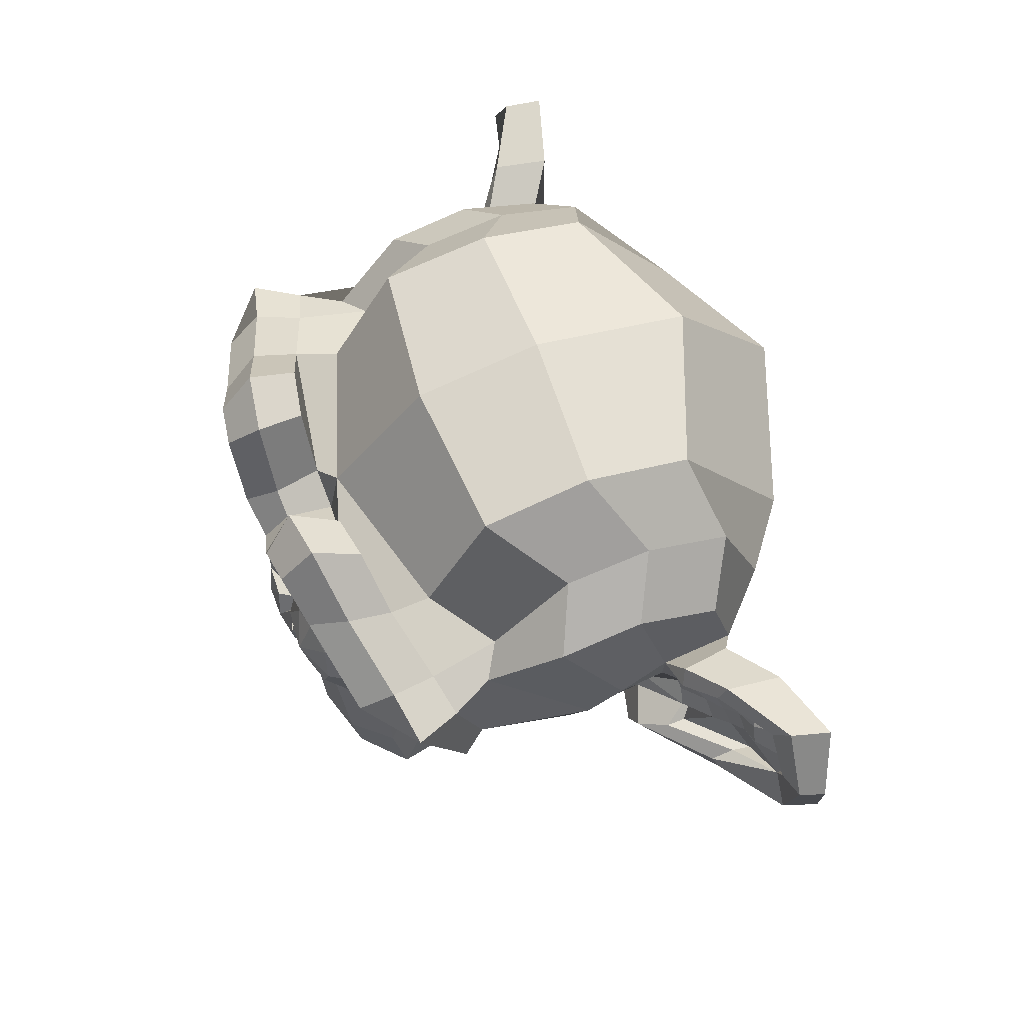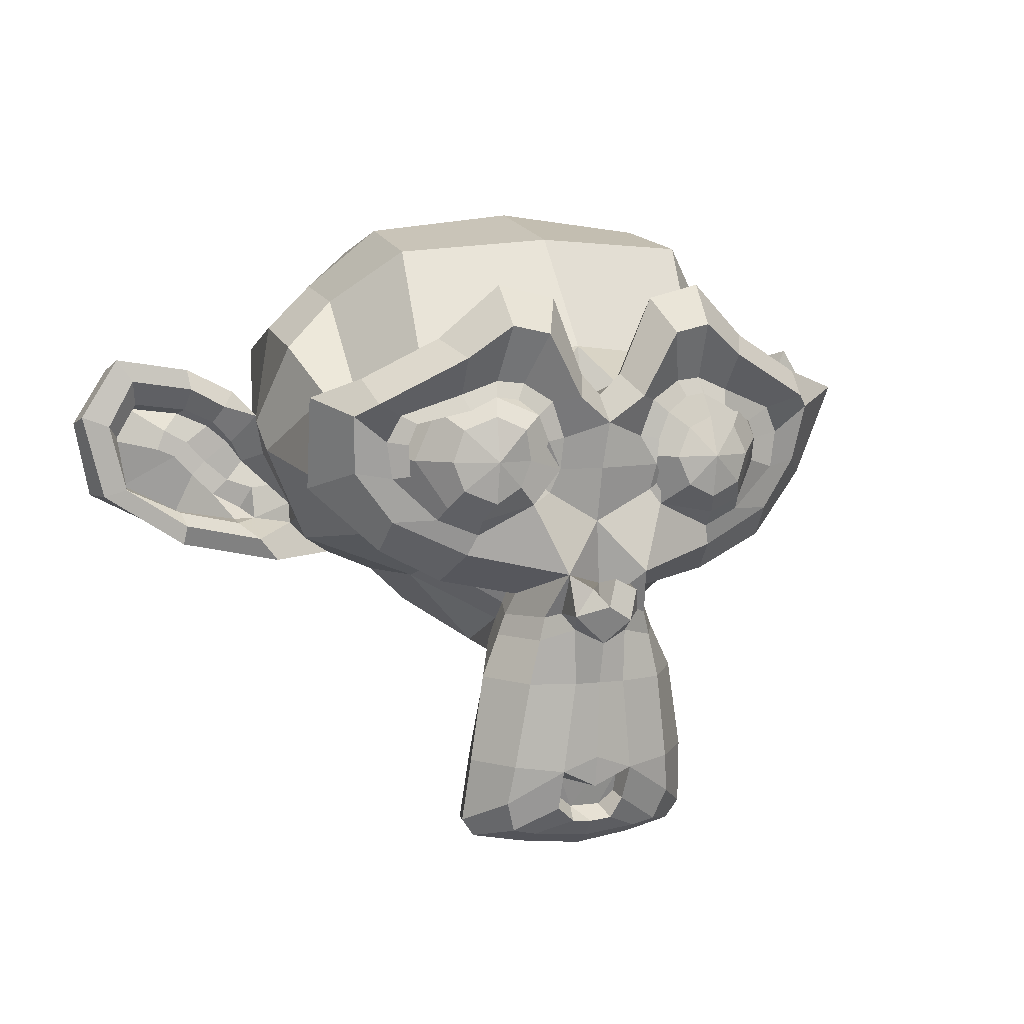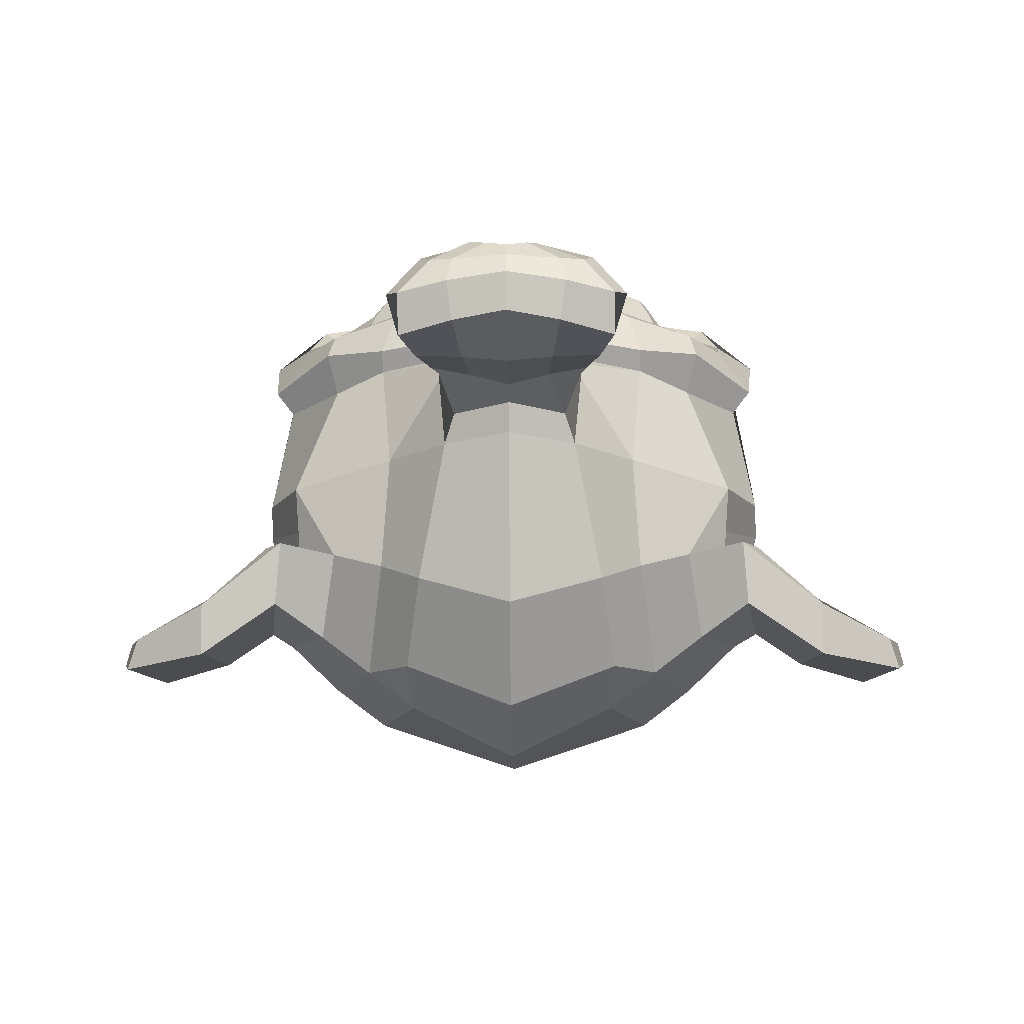
<metadata>
{"format":"obj","ext":"obj","renderer":"f3d","projection":"perspective","resolution":1024,"background":"white","views":[{"elev":61.4,"azim":70.3,"up":"+Y"},{"elev":6.2,"azim":-20.8,"up":"+Y"},{"elev":-8.9,"azim":1.1,"up":"+Z"}]}
</metadata>
<code>
o Suzanne
v 1.643 0.1643 1.736
v -1.643 0.1643 1.736
v 1.056 -0.07039 1.854
v -1.056 -0.07039 1.854
v -0.8213 0.4928 2.393
v 0.6101 0.2816 2.229
v 0.4693 0.1643 1.948
v -0.4693 0.1643 1.948
v 0.2346 0.7274 1.971
v -0.2346 0.7274 1.971
v 0.4224 0.7274 2.229
v -0.7274 0.7274 2.393
v 0.8213 0.9855 2.393
v 0.4693 1.314 1.948
v -0.4693 1.314 1.948
v 1.056 1.549 1.854
v -1.056 1.549 1.854
v 1.056 1.079 2.346
v 1.314 0.9855 2.3
v 1.502 1.173 2.065
v -1.502 1.173 2.065
v 1.643 1.314 1.736
v -1.643 1.314 1.736
v 1.877 0.7274 1.689
v -1.877 0.7274 1.689
v -1.689 0.7274 2.018
v 1.431 0.7274 2.323
v -1.431 0.7274 2.323
v -1.337 1.009 2.346
v -1.056 1.126 2.417
v -0.7978 1.009 2.464
v 0.6805 0.7274 2.464
v 0.7978 0.4693 2.464
v 1.056 0.7274 2.487
v -1.056 0.7274 2.487
v 1.056 0.352 2.417
v -1.056 0.352 2.417
v 1.337 0.4693 2.346
v -1.337 0.4693 2.346
v 0 1.291 2.229
v 0 1.056 2.464
v 0 -2.041 2.206
v 0 -0.9621 2.346
v 0 -2.323 2.159
v 0 1.22 1.807
v 0 1.713 1.713
v 0 2.698 -1.643
v 0 1.689 -2.558
v 0 0.2112 -2.487
v 0 -1.15 -1.056
v 0.6101 -0.5632 1.689
v -0.6101 -0.5632 1.689
v 0.9386 -1.314 1.713
v -0.9386 -1.314 1.713
v 1.056 -2.088 1.713
v -1.056 -2.088 1.713
v 1.103 -2.675 1.596
v -1.103 -2.675 1.596
v 0.9855 -2.839 1.572
v -0.9855 -2.839 1.572
v 0.5397 -2.91 1.666
v -0.5397 -2.91 1.666
v 0 -2.957 1.736
v 1.314 -0.4224 1.596
v -1.314 -0.4224 1.596
v 1.901 -0.1173 1.619
v -1.901 -0.1173 1.619
v 2.487 0.4458 1.337
v -2.487 0.4458 1.337
v 2.581 1.291 1.783
v -2.581 1.291 1.783
v 2.135 1.455 1.877
v -2.135 1.455 1.877
v 1.478 1.807 2.065
v -1.478 1.807 2.065
v 0.9621 2.276 2.206
v -0.9621 2.276 2.206
v 0.4693 2.159 2.276
v -0.4693 2.159 2.276
v 0.1877 1.478 2.253
v -0.1877 1.478 2.253
v 0.4928 1.244 2.323
v -0.4928 1.244 2.323
v 0.3754 0.9151 2.3
v -0.3754 0.9151 2.3
v 1.126 0.04693 2.112
v -1.126 0.04693 2.112
v 1.478 0.1877 2.018
v -1.478 0.1877 2.018
v 1.877 0.5632 1.948
v -1.877 0.5632 1.948
v 1.924 0.8917 1.948
v -1.924 0.8917 1.948
v 1.807 1.126 1.995
v -1.807 1.126 1.995
v 1.291 1.314 2.159
v -1.291 1.314 2.159
v 0.7509 1.408 2.276
v -0.7509 1.408 2.276
v 0.3285 -2.159 2.206
v -0.3285 -2.159 2.206
v -0.352 -2.511 2.135
v 0.1877 -2.652 2.088
v -0.1877 -2.652 2.088
v 0 -2.675 2.065
v 0 -0.5866 2.253
v 0 -0.4224 2.229
v 0.305 -0.4458 2.229
v -0.305 -0.4458 2.229
v 0.3754 -0.6805 2.253
v -0.3754 -0.6805 2.253
v 0.2581 -0.8682 2.229
v 1.197 -0.1408 2.018
v -1.197 -0.1408 2.018
v 1.854 0.1643 1.877
v -1.854 0.1643 1.877
v 2.182 0.6101 1.807
v -2.182 0.6101 1.807
v 2.229 1.126 1.971
v -2.229 1.126 1.971
v 2.065 1.244 2.182
v -2.065 1.244 2.182
v 1.314 1.643 2.393
v -1.314 1.643 2.393
v 0.9386 1.924 2.511
v -0.9386 1.924 2.511
v 0.6101 1.854 2.558
v -0.6101 1.854 2.558
v 0.305 1.291 2.534
v -0.305 1.291 2.534
v 0.3754 -0.305 2.44
v -0.3754 -0.305 2.44
v 0.6336 -1.337 2.135
v -0.6336 -1.337 2.135
v 0.7509 -2.112 2.065
v -0.7509 -2.112 2.065
v 0.7978 -2.464 1.995
v -0.7978 -2.464 1.995
v 0.7039 -2.745 1.901
v -0.7039 -2.745 1.901
v 0.4928 -2.792 1.901
v -0.4928 -2.792 1.901
v 0 -2.839 1.924
v 0 0.1408 2.182
v 0 0.6336 2.3
v 0.9855 1.431 2.229
v -0.9855 1.431 2.229
v 0.4928 0.4224 2.253
v -0.4928 0.4224 2.253
v -0.3989 0.6336 2.276
v 0.2346 -1.337 2.253
v -0.2346 -1.337 2.253
v 0 -1.337 2.253
v -0.2816 -0.8213 2.346
v 0.1173 -0.3754 2.346
v 0 -0.6101 2.487
v -0.1408 -0.4458 2.44
v 0.2816 -0.4693 2.44
v -0.3285 -0.6805 2.487
v 0.2346 -0.7509 2.417
v 0.7743 -0.9386 1.666
v -0.7743 -0.9386 1.666
v 0.4928 -0.7274 2.135
v -0.4928 -0.7274 2.135
v 0.5397 -0.9386 2.135
v -0.5397 -0.9386 2.135
v 0.7039 -0.7509 1.666
v -0.7039 -0.7509 1.666
v 0.2816 -2.464 2.135
v 0 -2.346 1.971
v 0.2816 -2.253 1.995
v -0.2816 -2.253 1.995
v 0.2816 -2.44 1.924
v -0.2816 -2.44 1.924
v 0.1408 -2.558 1.901
v -0.1408 -2.558 1.901
v 0.5162 0.657 2.346
v 1.009 1.291 2.276
v -1.009 1.291 2.276
v 0.8213 1.267 2.323
v -0.8213 1.267 2.323
v -1.689 1.056 2.088
v -1.76 0.8682 2.065
v -1.736 0.5866 2.041
v 1.431 0.305 2.159
v -1.431 0.305 2.159
v 1.126 0.1877 2.229
v -1.126 0.1877 2.229
v -0.6805 0.3285 2.346
v 0.5397 0.8917 2.346
v -0.5397 0.8917 2.346
v 0.6336 1.126 2.346
v -0.6336 1.126 2.346
v 0.7274 0.3754 2.276
v 1.643 0.6336 2.018
v 1.666 0.8447 2.018
v 1.596 1.009 2.041
v 1.244 1.173 2.253
v -1.244 1.173 2.253
v 0.6101 0.5162 2.253
v -0.6101 0.5162 2.253
v -0.5866 0.6805 2.253
v 0.3285 1.384 1.83
v -0.3285 1.384 1.83
v 0.5866 1.995 1.854
v -0.5866 1.995 1.854
v 1.009 2.065 1.783
v -1.009 2.065 1.783
v 1.455 1.666 1.666
v -1.455 1.666 1.666
v 2.041 1.361 1.478
v -2.041 1.361 1.478
v 2.393 1.22 1.384
v -2.393 1.22 1.384
v 2.323 0.4928 1.126
v -2.323 0.4928 1.126
v 1.807 0 1.244
v -1.807 0 1.244
v 1.314 -0.2816 1.408
v -1.314 -0.2816 1.408
v 0 2.698 0.8682
v 0 2.957 -0.2346
v 0 -0.5866 -2.018
v 0 -1.384 0.5632
v 0 -2.933 1.384
v 0 -2.417 1.032
v 0 -1.713 0.9621
v 0 -1.455 0.8447
v 2.558 0.7039 0.1643
v -2.558 0.7039 0.1643
v 2.581 0.9621 -0.1408
v -2.581 0.9621 -0.1408
v 2.323 0.7978 -1.314
v -2.323 0.7978 -1.314
v 1.384 1.314 -2.112
v -1.384 1.314 -2.112
v 2.206 -0.1408 0.2112
v -2.206 -0.1408 0.2112
v 1.783 -0.3754 -0.4928
v -1.783 -0.3754 -0.4928
v 1.924 -0.02346 -1.291
v -1.924 -0.02346 -1.291
v 1.009 0.1643 -1.995
v -1.009 0.1643 -1.995
v 0.7039 -1.056 1.22
v -0.7039 -1.056 1.22
v 0.5397 -1.244 0.7743
v -0.5397 -1.244 0.7743
v 0.8682 -2.135 1.15
v -0.8682 -2.135 1.15
v 0.7509 -1.502 1.173
v -0.7509 -1.502 1.173
v 0.9855 -2.745 1.197
v -0.9855 -2.745 1.197
v 0.4224 -2.276 1.103
v -0.4224 -2.276 1.103
v 0.3754 -1.619 1.079
v -0.3754 -1.619 1.079
v 0.4928 -2.839 1.314
v -0.4928 -2.839 1.314
v 0.657 -0.8447 1.291
v -0.657 -0.8447 1.291
v 0.6336 -0.6805 1.408
v -0.6336 -0.6805 1.408
v 0.6101 -0.5162 1.502
v -0.6101 -0.5162 1.502
v 0.6336 -1.173 0.4928
v -0.6336 -1.173 0.4928
v 0.8917 -0.9386 -0.7978
v -0.8917 -0.9386 -0.7978
v 1.032 -0.4458 -1.619
v -1.032 -0.4458 -1.619
v 1.361 2.605 -1.15
v -1.361 2.605 -1.15
v 1.361 2.792 -0.2112
v -1.361 2.792 -0.2112
v 1.398 2.617 0.7441
v -1.377 2.583 0.7211
v 1.384 1.572 1.291
v -1.384 1.572 1.291
v 2.182 1.22 1.009
v -2.182 1.22 1.009
v 1.901 1.361 0.8447
v -1.901 1.361 0.8447
v 1.924 2.112 0.1643
v -1.924 2.112 0.1643
v 2.393 1.689 0.3754
v -2.393 1.689 0.3754
v 2.393 1.854 -0.352
v -2.393 1.854 -0.352
v 1.924 2.253 -0.5866
v -1.924 2.253 -0.5866
v 1.924 2.041 -1.337
v -1.924 2.041 -1.337
v 2.393 1.619 -1.079
v -2.393 1.619 -1.079
v 1.854 0.9855 -1.76
v -1.854 0.9855 -1.76
v 1.455 0.07039 -1.643
v -1.455 0.07039 -1.643
v 2.464 0.9855 -0.6101
v -2.464 0.9855 -0.6101
v 1.22 -0.5162 0.4458
v -1.22 -0.5162 0.4458
v 1.291 -0.5866 -0.6336
v -1.291 -0.5866 -0.6336
v 2.675 1.22 -0.7039
v -2.675 1.22 -0.7039
v 2.323 -0.4224 -0.3754
v -2.323 -0.4224 -0.3754
v 3.121 -0.305 -0.9855
v -3.121 -0.305 -0.9855
v 3.848 0.1643 -1.291
v -3.848 0.1643 -1.291
v 4.059 0.9621 -1.267
v -4.059 0.9621 -1.267
v 3.707 1.525 -1.267
v -3.707 1.525 -1.267
v 3.074 1.431 -0.9386
v -3.074 1.431 -0.9386
v 3.05 1.244 -0.8682
v -3.05 1.244 -0.8682
v 3.567 1.314 -1.173
v -3.567 1.314 -1.173
v 3.801 0.8682 -1.22
v -3.801 0.8682 -1.22
v -3.637 0.2346 -1.22
v 3.097 -0.1173 -0.9151
v -3.097 -0.1173 -0.9151
v 2.487 -0.2112 -0.3989
v -2.487 -0.2112 -0.3989
v 2.769 1.079 -0.657
v -2.769 1.079 -0.657
v 2.839 0.9151 -0.8682
v -2.839 0.9151 -0.8682
v 2.652 -0.07039 -0.6336
v -2.652 -0.07039 -0.6336
v 3.121 0 -1.103
v -3.121 0 -1.103
v 3.567 0.2816 -1.337
v 3.707 0.7509 -1.337
v -3.707 0.7509 -1.337
v 3.52 1.079 -1.314
v -3.52 1.079 -1.314
v 3.074 1.032 -1.079
v -3.074 1.032 -1.079
v 2.511 0.5162 -0.8213
v 2.276 0.2816 -0.8213
v -2.276 0.2816 -0.8213
v 2.464 0.2581 -0.8213
v -2.464 0.2581 -0.8213
v 2.534 0.04693 -0.8213
v -2.44 -0.04693 -0.8213
v 2.182 0 -0.2112
v -2.182 0 -0.2112
v 2.159 -0.07039 -0.5162
v -2.159 -0.07039 -0.5162
v 2.159 0.1173 -0.5632
v -2.159 0.1173 -0.5632
v 2.393 0.6101 -0.6336
v -2.393 0.6101 -0.6336
v 2.675 0.7274 -0.7978
v -2.675 0.7274 -0.7978
v 2.675 0.7039 -0.9621
v -2.675 0.7039 -0.9621
v 2.44 -0.04693 -0.9621
v -2.558 0.04693 -0.9621
v -2.534 0.5162 -0.9621
v 3.121 0.9855 -1.244
v -3.121 0.9855 -1.244
v 3.567 1.032 -1.455
v -3.567 1.032 -1.455
v 3.778 0.7274 -1.478
v -3.778 0.7274 -1.478
v -3.637 0.2581 -1.455
v 3.144 0 -1.267
v -3.144 0 -1.267
v 2.652 -0.04693 -0.7978
v -2.652 -0.04693 -0.7978
v 2.863 0.8682 -1.032
v -2.863 0.8682 -1.032
v 2.675 0.3285 -0.9855
v -2.675 0.3285 -0.9855
v 2.816 0.1877 -1.009
v -2.816 0.1877 -1.009
v 3.004 0.3754 -1.103
v -3.004 0.3754 -1.103
v 2.886 0.5162 -1.056
v -2.886 0.5162 -1.056
v 3.05 0.7039 -1.126
v -3.05 0.7039 -1.126
v 3.168 0.5632 -1.15
v -3.168 0.5632 -1.15
v 3.332 0.6336 -1.173
v -3.332 0.6336 -1.173
v 3.262 0.8213 -1.173
v -3.262 0.8213 -1.173
v 3.074 1.314 -1.455
v -3.074 1.314 -1.455
v 3.754 1.408 -1.643
v -3.754 1.408 -1.643
v 4.106 0.8917 -1.502
v -4.106 0.8917 -1.502
v 3.942 0.1643 -1.596
v -3.942 0.1643 -1.596
v 3.121 -0.2581 -1.478
v -3.121 -0.2581 -1.478
v 2.37 -0.3754 -0.9855
v -2.37 -0.3754 -0.9855
v 2.581 1.15 -1.15
v -2.581 1.15 -1.15
f 27 38 185 196
f 186 39 28 26
f 196 185 1 24
f 2 186 26 25
f 185 187 3 1
f 4 188 186 2
f 38 36 187 185
f 188 37 39 186
f 36 33 6 187
f 189 5 37 188
f 187 6 7 3
f 8 189 188 4
f 6 11 9 7
f 10 150 189 8
f 33 32 11 6
f 150 12 5 189
f 32 13 192 11
f 193 31 12 150
f 11 192 14 9
f 15 193 150 10
f 192 146 16 14
f 17 179 193 15
f 13 18 146 192
f 179 30 31 193
f 18 19 20 146
f 21 29 30 179
f 146 20 22 16
f 23 21 179 17
f 20 196 24 22
f 25 26 21 23
f 19 27 196 20
f 26 28 29 21
f 34 38 27
f 28 39 35
f 36 38 34
f 35 39 37
f 34 33 36
f 37 5 35
f 34 32 33
f 5 12 35
f 34 13 32
f 12 31 35
f 34 18 13
f 31 30 35
f 34 19 18
f 30 29 35
f 34 27 19
f 29 28 35
f 61 141 143 63
f 143 142 62 63
f 59 139 141 61
f 142 140 60 62
f 57 137 139 59
f 140 138 58 60
f 55 135 137 57
f 138 136 56 58
f 53 133 135 55
f 136 134 54 56
f 51 64 113 131
f 114 65 52 132
f 64 66 115 113
f 116 67 65 114
f 66 68 117 115
f 118 69 67 116
f 68 70 119 117
f 120 71 69 118
f 70 72 121 119
f 122 73 71 120
f 72 74 123 121
f 124 75 73 122
f 74 76 125 123
f 126 77 75 124
f 76 78 127 125
f 128 79 77 126
f 78 80 129 127
f 130 81 79 128
f 80 40 41 129
f 41 40 81 130
f 82 98 127 129
f 128 99 83 130
f 98 146 125 127
f 126 147 99 128
f 96 123 125 146
f 126 124 97 147
f 94 121 123 96
f 124 122 95 97
f 92 119 121 94
f 122 120 93 95
f 90 117 119 92
f 120 118 91 93
f 88 115 117 90
f 118 116 89 91
f 86 113 115 88
f 116 114 87 89
f 6 131 113 86
f 114 132 189 87
f 6 148 144 131
f 144 149 189 132
f 82 129 41 84
f 41 130 83 85
f 84 41 145 177
f 145 41 85 150
f 144 148 177 145
f 150 149 144 145
f 103 105 143 141
f 143 105 104 142
f 169 103 141 139
f 142 104 102 140
f 100 169 139 137
f 140 102 101 138
f 133 151 100 135
f 101 152 134 136
f 100 137 135
f 136 138 101
f 112 43 153 151
f 153 43 154 152
f 100 151 153 42
f 153 152 101 42
f 44 100 42
f 101 44 42
f 110 160 112
f 154 159 111
f 108 158 110
f 159 132 109 111
f 107 155 158 108
f 132 157 107 109
f 106 156 155 107
f 157 156 106 107
f 43 112 160
f 159 154 43
f 158 160 110
f 159 157 132
f 156 160 158 155
f 157 159 156
f 156 43 160
f 159 43 156
f 107 108 131 144
f 132 109 107 144
f 108 110 163 131
f 164 111 109 132
f 110 112 165 163
f 166 154 111 164
f 112 151 133 165
f 134 152 154 166
f 53 161 165 133
f 166 162 54 134
f 161 167 163 165
f 164 168 162 166
f 51 131 163 167
f 164 132 52 168
f 105 103 175 176
f 176 104 105
f 103 169 173 175
f 174 102 104 176
f 169 100 171 173
f 172 101 102 174
f 100 44 170 171
f 170 44 101 172
f 170 176 175 171
f 176 170 172
f 171 175 173
f 174 176 172
f 201 149 150
f 84 177 190
f 150 85 191
f 82 84 190 192
f 191 85 83 193
f 189 149 201
f 6 86 187
f 188 87 189
f 86 88 185 187
f 186 89 87 188
f 88 90 195 185
f 184 91 89 186
f 90 92 196 195
f 183 93 91 184
f 92 94 197 196
f 182 95 93 183
f 94 96 198 197
f 199 97 95 182
f 96 146 178 198
f 179 147 97 199
f 146 98 180 178
f 181 99 147 179
f 98 82 192 180
f 193 83 99 181
f 6 187 194
f 148 6 194 200
f 202 150 191
f 177 148 200
f 201 150 202
f 40 80 203 45
f 204 81 40 45
f 80 78 205 203
f 206 79 81 204
f 78 76 207 205
f 208 77 79 206
f 76 74 209 207
f 210 75 77 208
f 74 72 211 209
f 212 73 75 210
f 72 70 213 211
f 214 71 73 212
f 70 68 215 213
f 216 69 71 214
f 68 66 217 215
f 218 67 69 216
f 66 64 219 217
f 220 65 67 218
f 227 228 247 257
f 248 228 227 258
f 226 227 257 255
f 258 227 226 256
f 225 226 255 259
f 256 226 225 260
f 61 63 225 259
f 225 63 62 260
f 59 61 259 253
f 260 62 60 254
f 57 59 253 249
f 254 60 58 250
f 55 57 249 251
f 250 58 56 252
f 249 255 257 251
f 258 256 250 252
f 249 253 259 255
f 260 254 250 256
f 245 251 257 247
f 258 252 246 248
f 53 55 251 245
f 252 56 54 246
f 161 261 263 167
f 264 262 162 168
f 53 245 261 161
f 262 246 54 162
f 51 167 263 265
f 264 168 52 266
f 51 265 219 64
f 220 266 52 65
f 49 243 271 223
f 272 244 49 223
f 223 271 269 50
f 270 272 223 50
f 50 269 267 224
f 268 270 50 224
f 224 267 247 228
f 248 268 224 228
f 245 247 267 261
f 268 248 246 262
f 215 217 237 229
f 238 218 216 230
f 48 235 243 49
f 244 236 48 49
f 221 277 275 222
f 276 278 221 222
f 222 275 273 47
f 274 276 222 47
f 47 273 235 48
f 236 274 47 48
f 211 213 281 283
f 282 214 212 284
f 283 281 287 285
f 288 282 284 286
f 285 287 289 291
f 290 288 286 292
f 291 289 295 293
f 296 290 292 294
f 233 297 293 295
f 294 298 234 296
f 235 273 293 297
f 294 274 236 298
f 273 275 291 293
f 292 276 274 294
f 275 277 285 291
f 286 278 276 292
f 277 279 283 285
f 284 280 278 286
f 209 211 283 279
f 284 212 210 280
f 46 279 277 221
f 278 280 46 221
f 203 205 207 209
f 208 206 204 210
f 203 209 279 46
f 280 210 204 46
f 45 203 46
f 46 204 45
f 213 215 229 281
f 230 216 214 282
f 229 231 287 281
f 288 232 230 282
f 231 301 289 287
f 290 302 232 288
f 233 295 289 301
f 290 296 234 302
f 267 269 305 303
f 306 270 268 304
f 237 303 305 239
f 306 304 238 240
f 217 219 303 237
f 304 220 218 238
f 219 263 261 303
f 262 264 220 304
f 261 267 303
f 304 268 262
f 219 265 263
f 264 266 220
f 233 241 299 297
f 300 242 234 298
f 235 297 299 243
f 300 298 236 244
f 239 305 299 241
f 300 306 240 242
f 269 271 299 305
f 300 272 270 306
f 243 299 271
f 272 300 244
f 319 307 332 321
f 333 308 320 322
f 319 321 323 317
f 324 322 320 318
f 317 323 325 315
f 326 324 318 316
f 315 325 340 313
f 327 326 316 314
f 313 340 328 311
f 329 327 314 312
f 311 328 330 309
f 331 329 312 310
f 328 338 336 330
f 337 339 329 331
f 340 338 328
f 339 327 329
f 325 341 340
f 327 342 326
f 323 343 341 325
f 342 344 324 326
f 321 345 343 323
f 344 346 322 324
f 321 332 334 345
f 335 333 322 346
f 237 239 356 354
f 357 240 238 355
f 239 309 330 356
f 331 310 240 357
f 229 237 354 231
f 355 238 230 232
f 301 332 307
f 333 302 308
f 330 336 352 356
f 353 337 331 357
f 352 358 356
f 357 359 353
f 348 358 352 350
f 353 359 349 351
f 347 360 358 348
f 359 361 368 349
f 301 360 347 362
f 368 361 302 363
f 332 301 362 334
f 363 302 333 335
f 231 360 301
f 302 361 232
f 231 354 358 360
f 359 355 232 361
f 354 356 358
f 359 357 355
f 334 362 364 380
f 365 363 335 381
f 362 347 364
f 368 363 365
f 367 353 351
f 352 336 378 366
f 379 337 353
f 345 334 380 369
f 381 335 346 370
f 343 345 369 371
f 370 346 344 372
f 341 343 371 373
f 372 344 342 374
f 340 341 373
f 374 342 327 375
f 338 340 376
f 375 327 339 377
f 336 338 376 378
f 377 339 337 379
f 350 352 384 382
f 385 367 351 383
f 382 384 386 388
f 387 385 383 389
f 388 386 392 390
f 393 387 389 391
f 390 392 394 396
f 395 393 391 397
f 369 380 390 396
f 391 381 370 397
f 364 388 390 380
f 391 389 365 381
f 364 347 382 388
f 383 368 365 389
f 350 382 347 348
f 368 383 351 349
f 366 378 384 352
f 385 379 353 367
f 376 386 384 378
f 385 387 377 379
f 340 392 386 376
f 387 393 375 377
f 373 394 392 340
f 393 395 374 375
f 371 396 394 373
f 395 397 372 374
f 369 396 371
f 372 397 370
f 311 309 408 406
f 409 310 312 407
f 313 311 406 404
f 407 312 314 405
f 315 313 404 402
f 405 314 316 403
f 317 315 402 400
f 403 316 318 401
f 319 317 400 398
f 401 318 320 399
f 307 319 398 410
f 399 320 308 411
f 398 406 408 410
f 409 407 399 411
f 398 400 404 406
f 405 401 399 407
f 400 402 404
f 405 403 401
f 233 301 307 410
f 308 302 234 411
f 233 410 408 241
f 409 411 234 242
f 239 241 408 309
f 409 242 240 310

</code>
